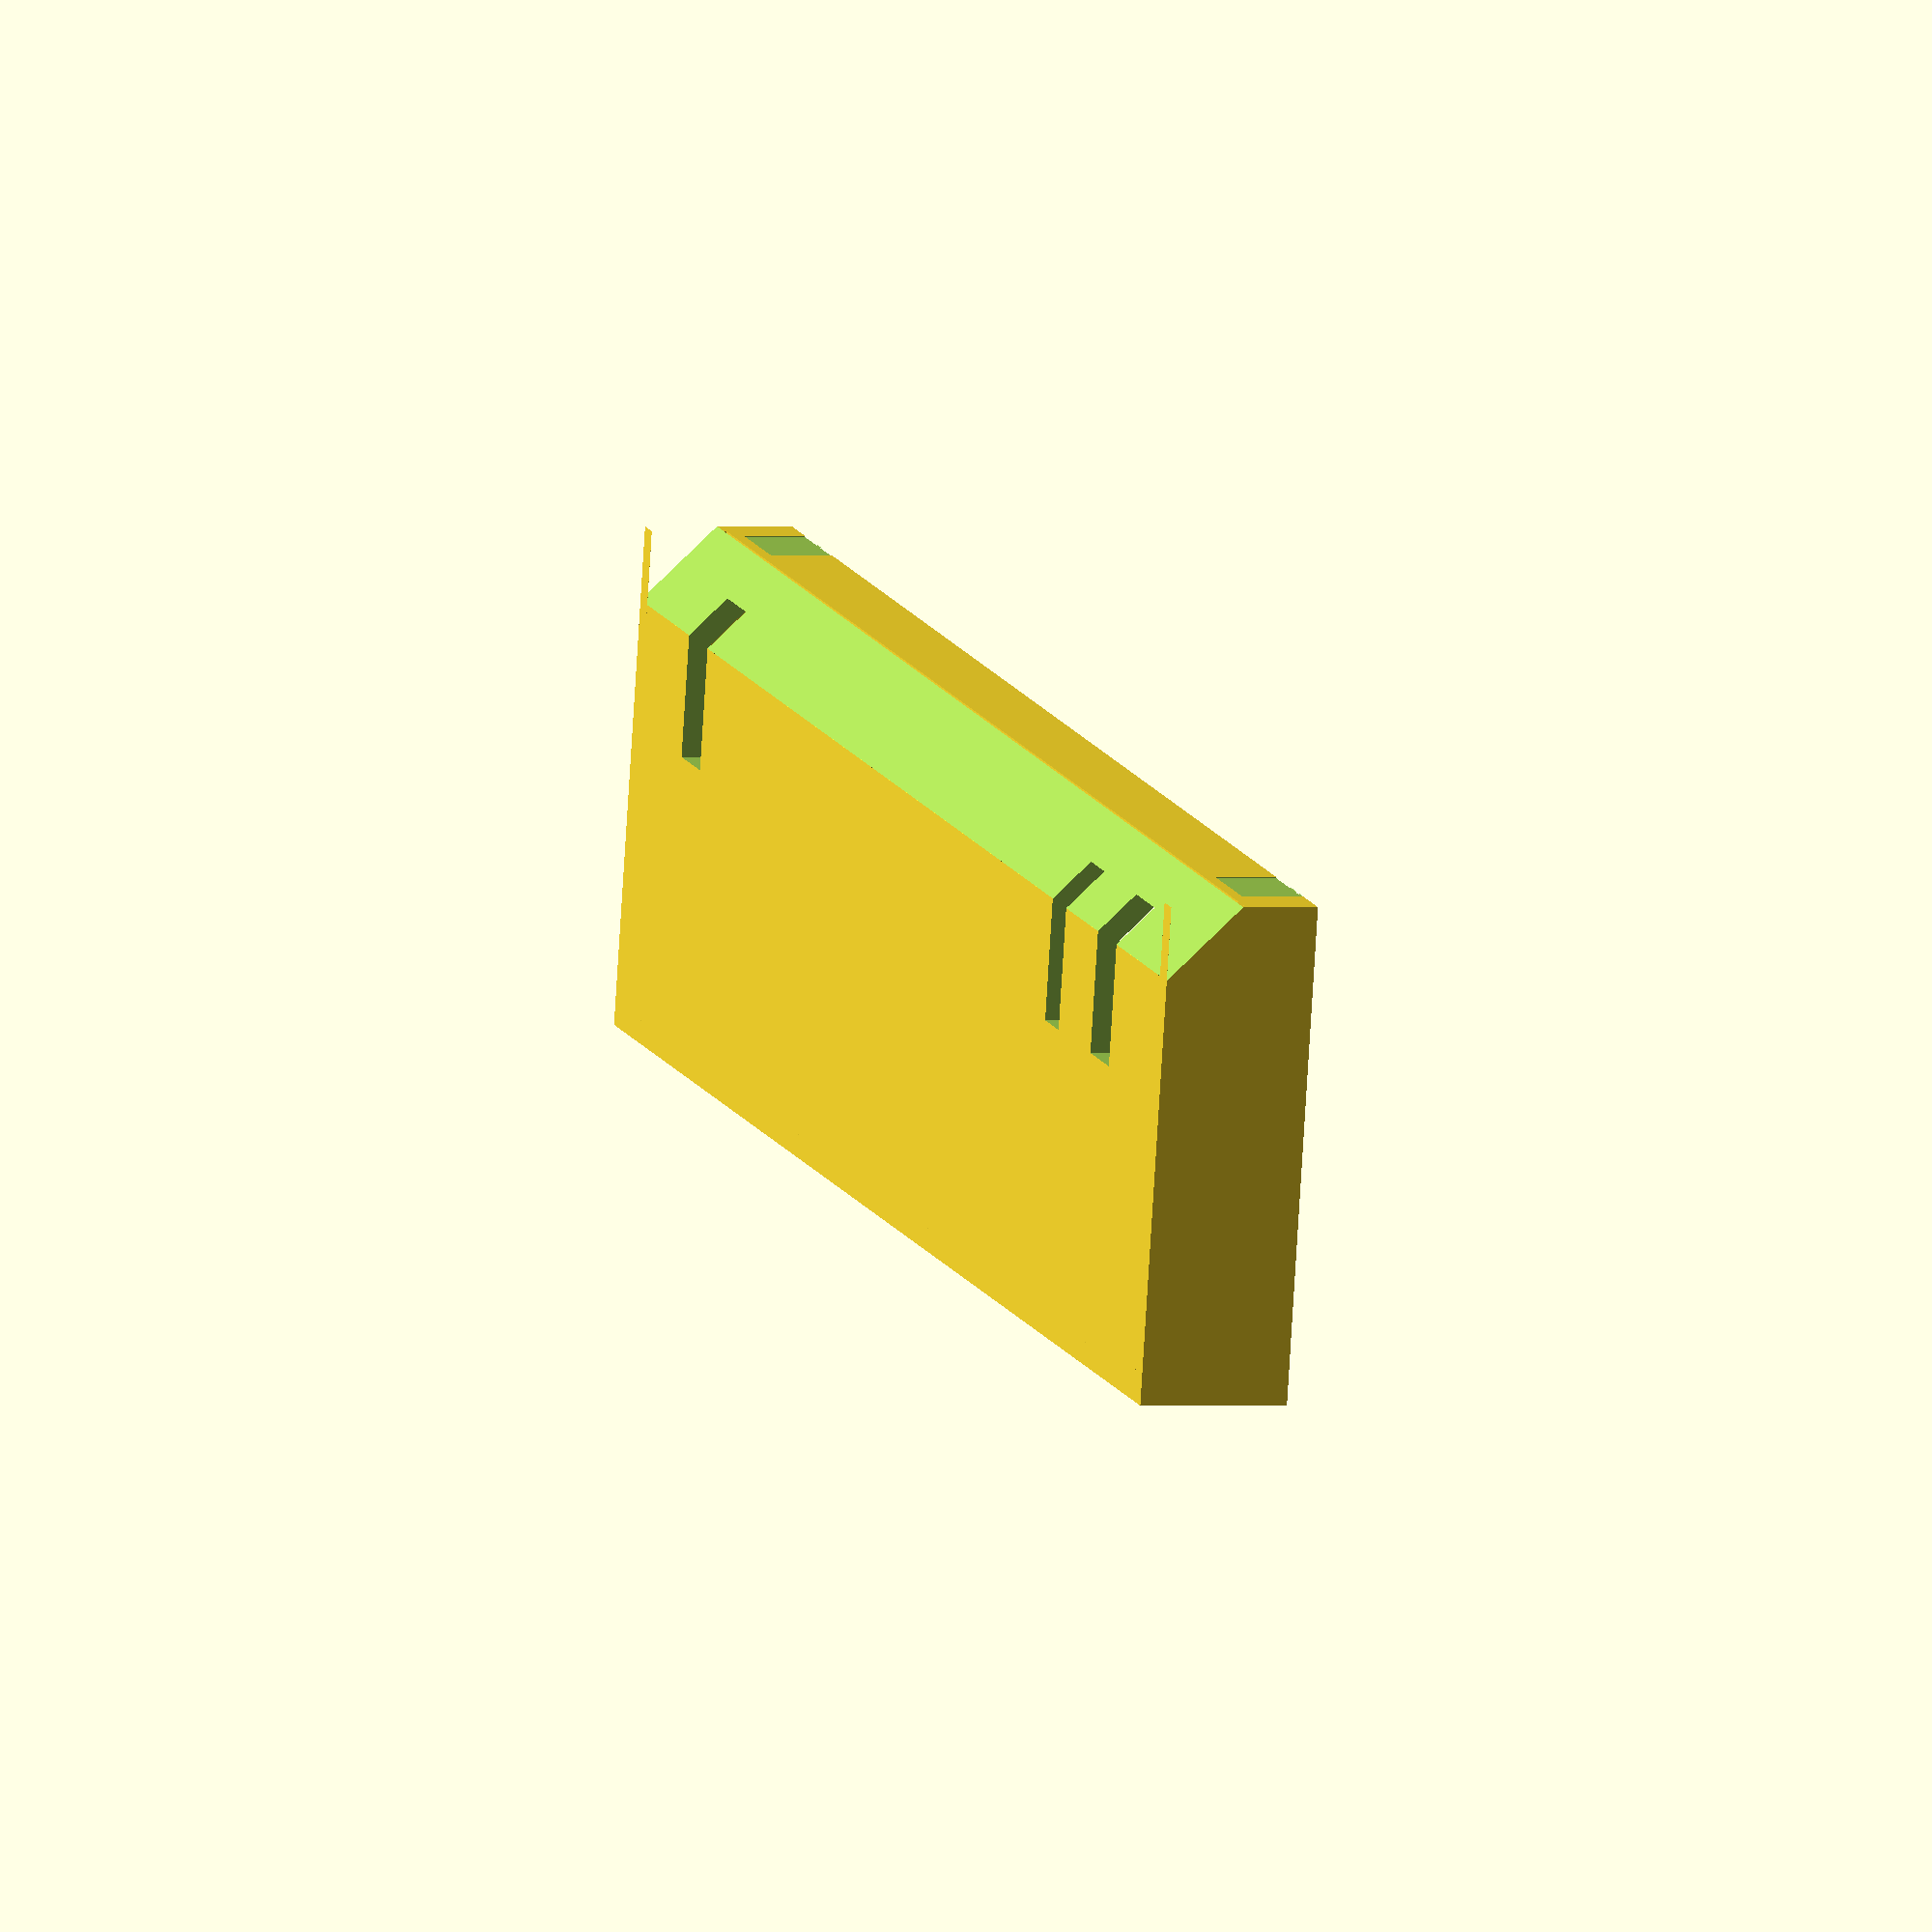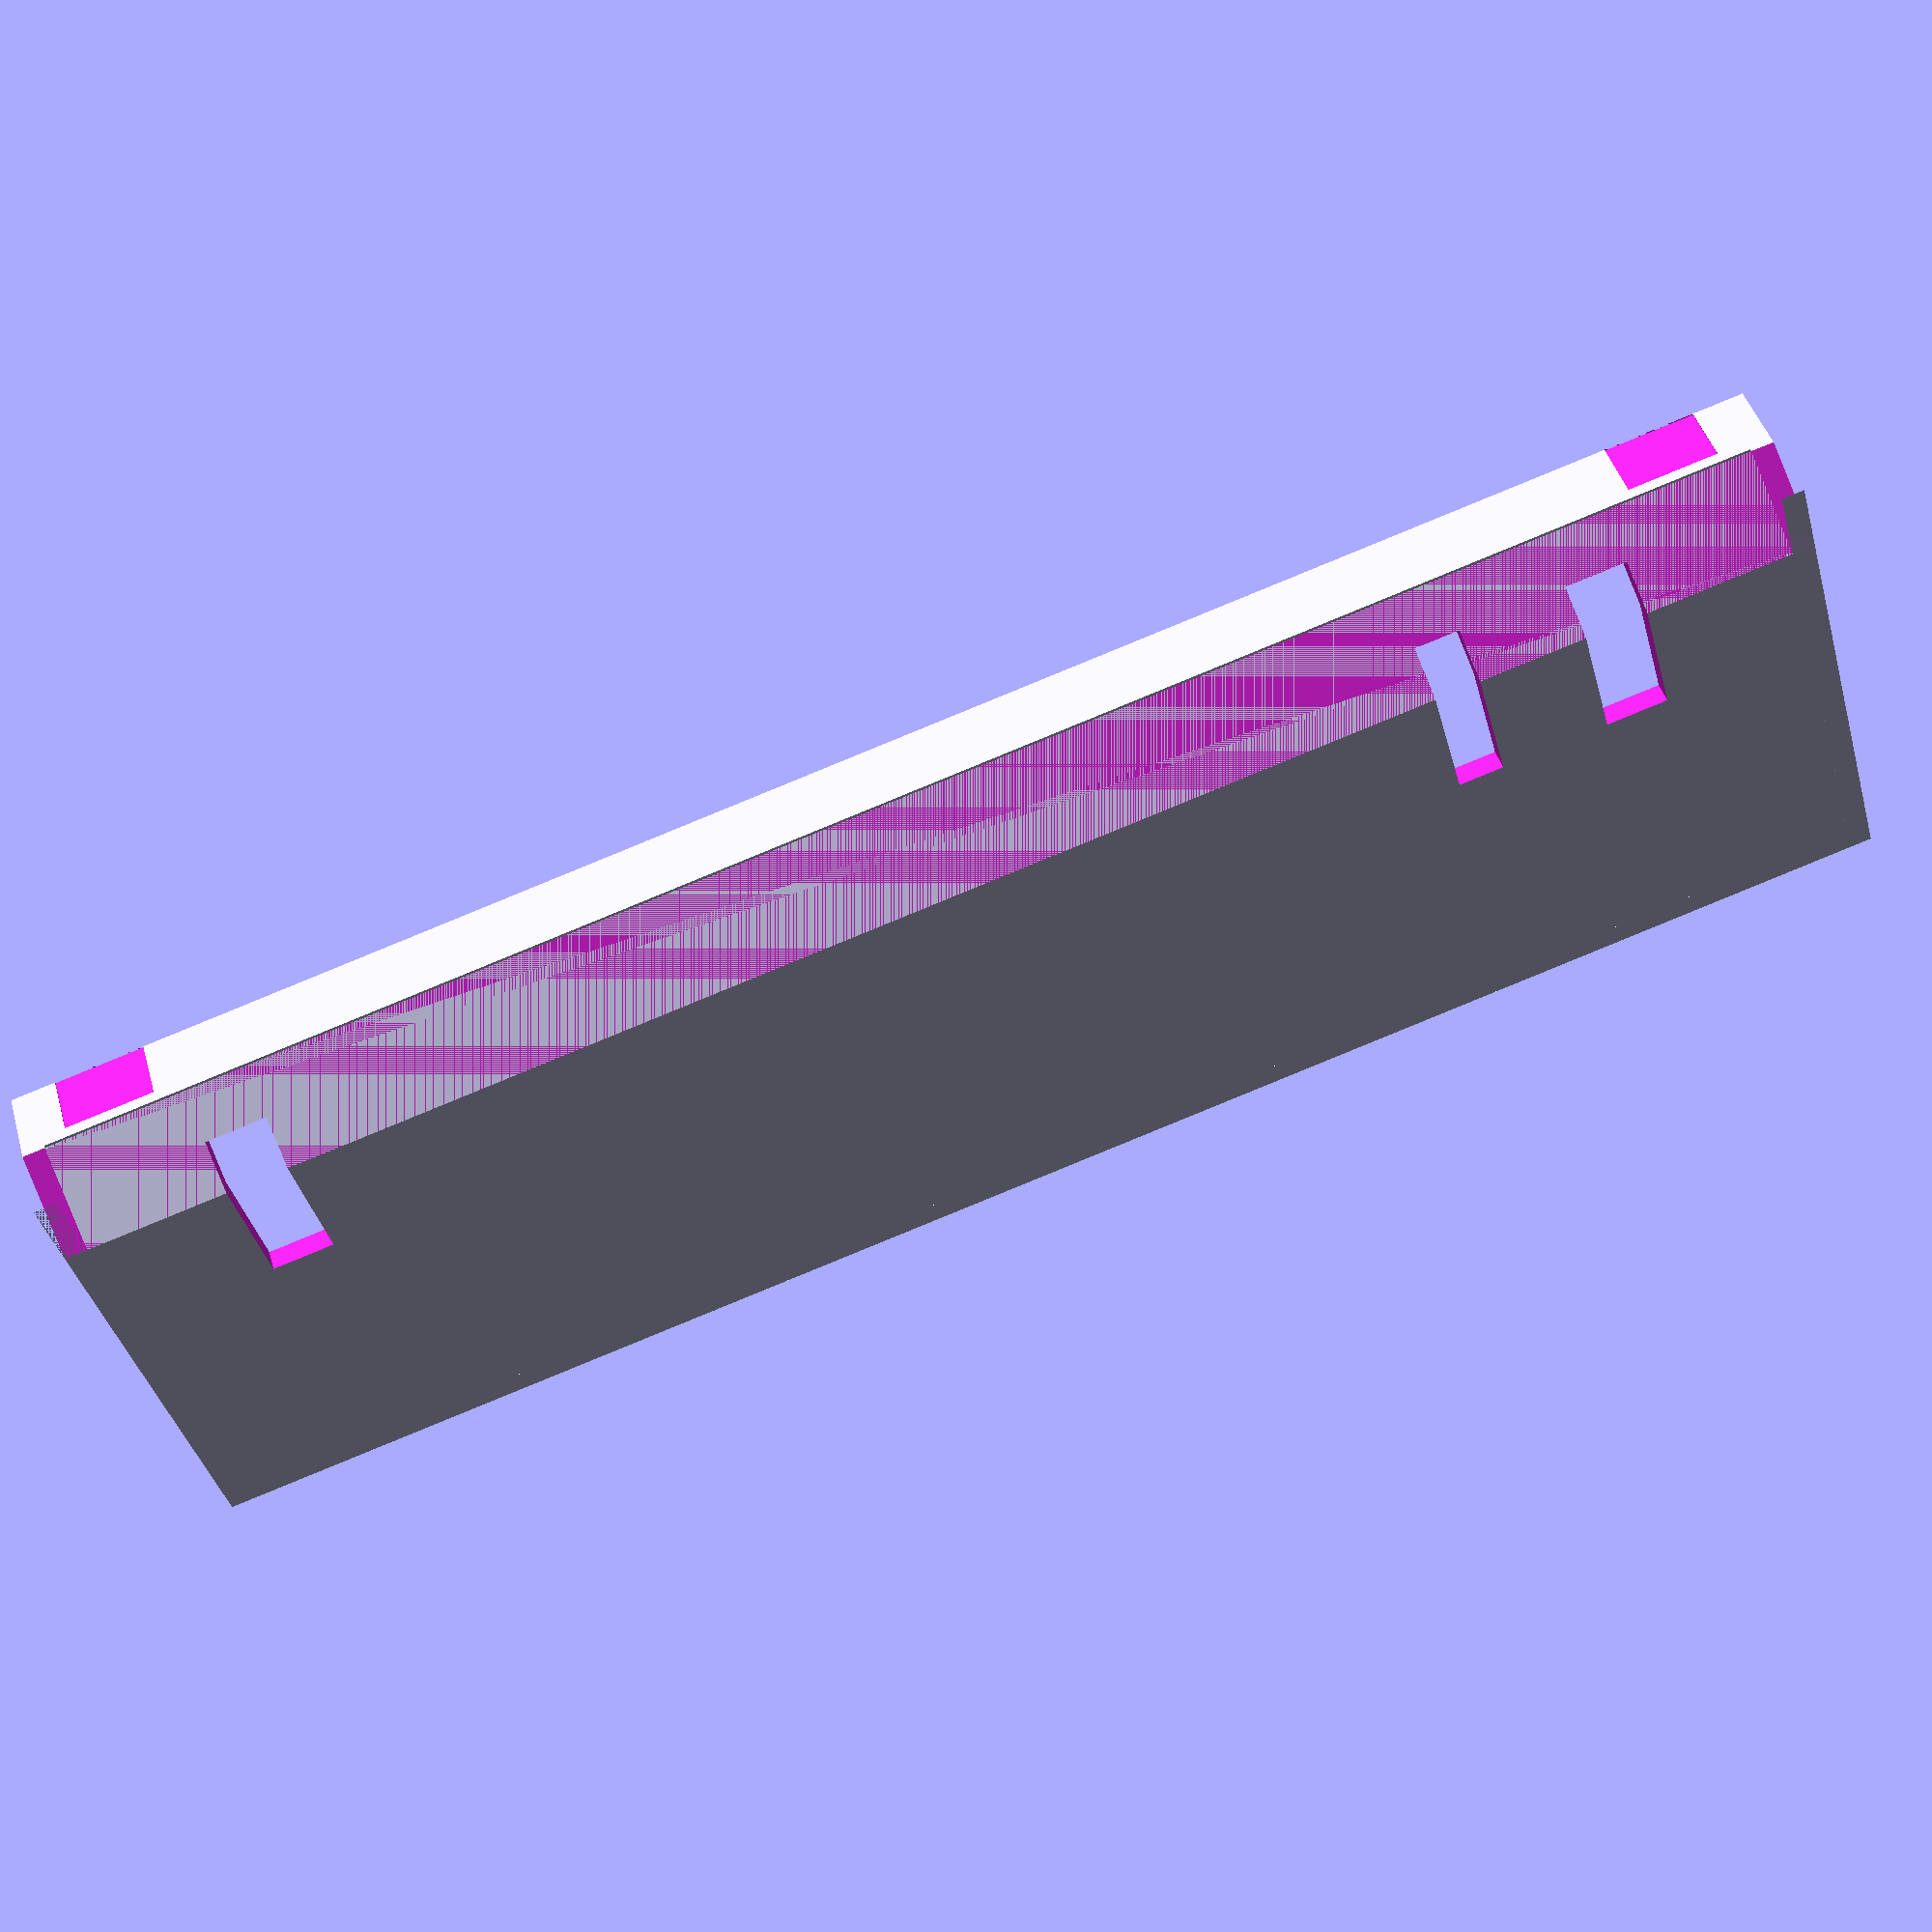
<openscad>
// front of the case with the drive slot

height = 44;
width = 157;
depth = 13.25;

wall_thickness = 2;

slope = 6.5;

module button(button_width) {
    cube([button_width,14,100]);
}

module main_buttons() {
    // power
    translate([15,height-3.25-14,-1])
        button(5.5);

    // reset
    translate([30,height-3.25-14,-1])
        button(4);

    // eject
    translate([width-20,height-3.25-14,-1])
        button(5.5);

}

module disk_slot() {
    disk_slot_width = 129.25;
}

module sd_door() {
    door_width = 61.75;
}

module sticker() {
    cube([8,0.1+1,5.5]);
}

module sticker_cutouts() {
    translate([4.5,height-0.1,depth-5.5])
        sticker();
    translate([width-4-8,height-0.1,depth-5.5])
        sticker();
}

module slope_cutaway() {
    translate([-1, height-slope, 0])
    rotate([0,90,0])
        linear_extrude(width+2)
            polygon([[0,0],[0,slope+1],[0-slope-1,slope+1]]);
}

module base() {
    cube([width,height-slope,wall_thickness]);

    cube([width,wall_thickness,depth]);

    // left and right
    cube([wall_thickness,height,depth]);
    translate([width-wall_thickness,0,0])
        cube([wall_thickness,height,depth]);

    // slope
    translate([0,height-slope,0])
        rotate([45,0,0])
            cube([width,slope*sqrt(2),wall_thickness]);

    translate([0,height-wall_thickness,depth-6.5])
        cube([width,wall_thickness,6.5]);
}

difference() {
    base();

    slope_cutaway();

    main_buttons();
    disk_slot();
    sticker_cutouts();
}


</openscad>
<views>
elev=359.8 azim=348.1 roll=252.8 proj=o view=wireframe
elev=135.2 azim=195.7 roll=15.9 proj=p view=solid
</views>
